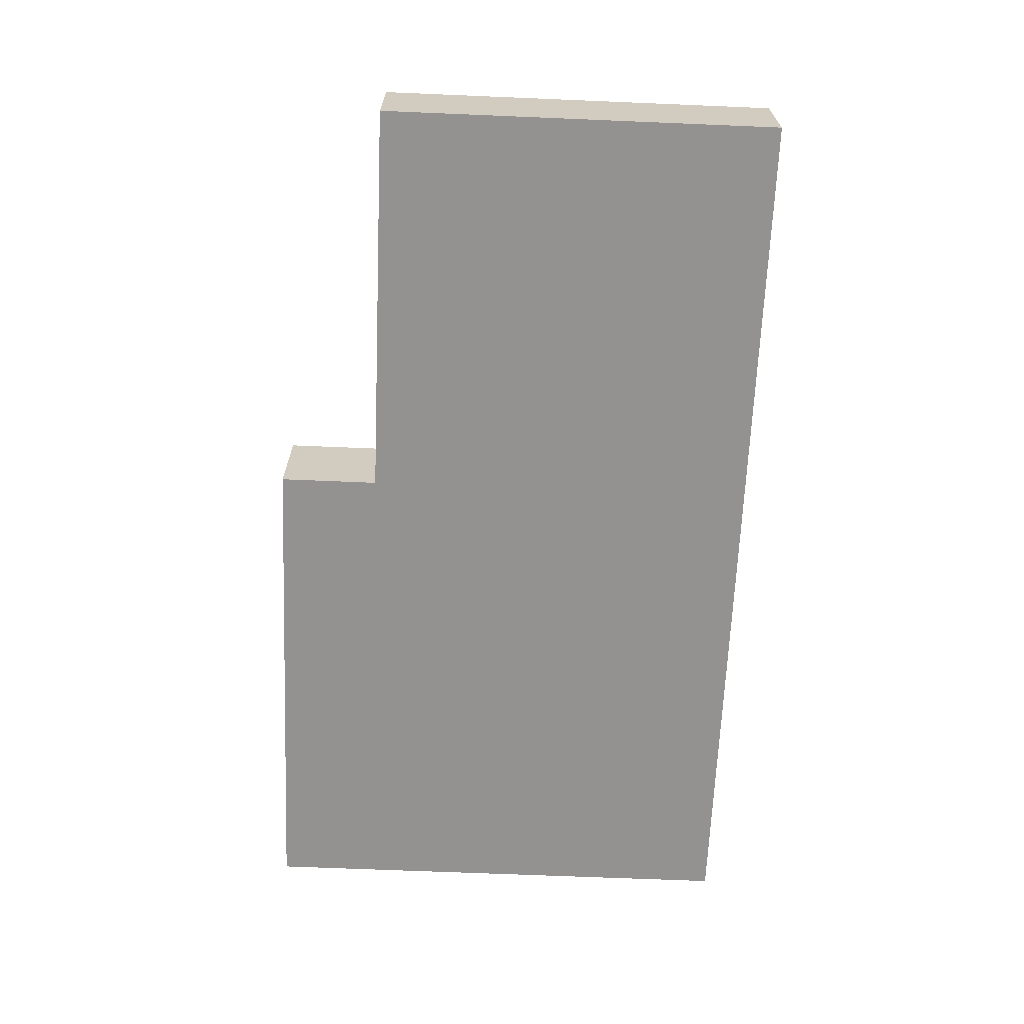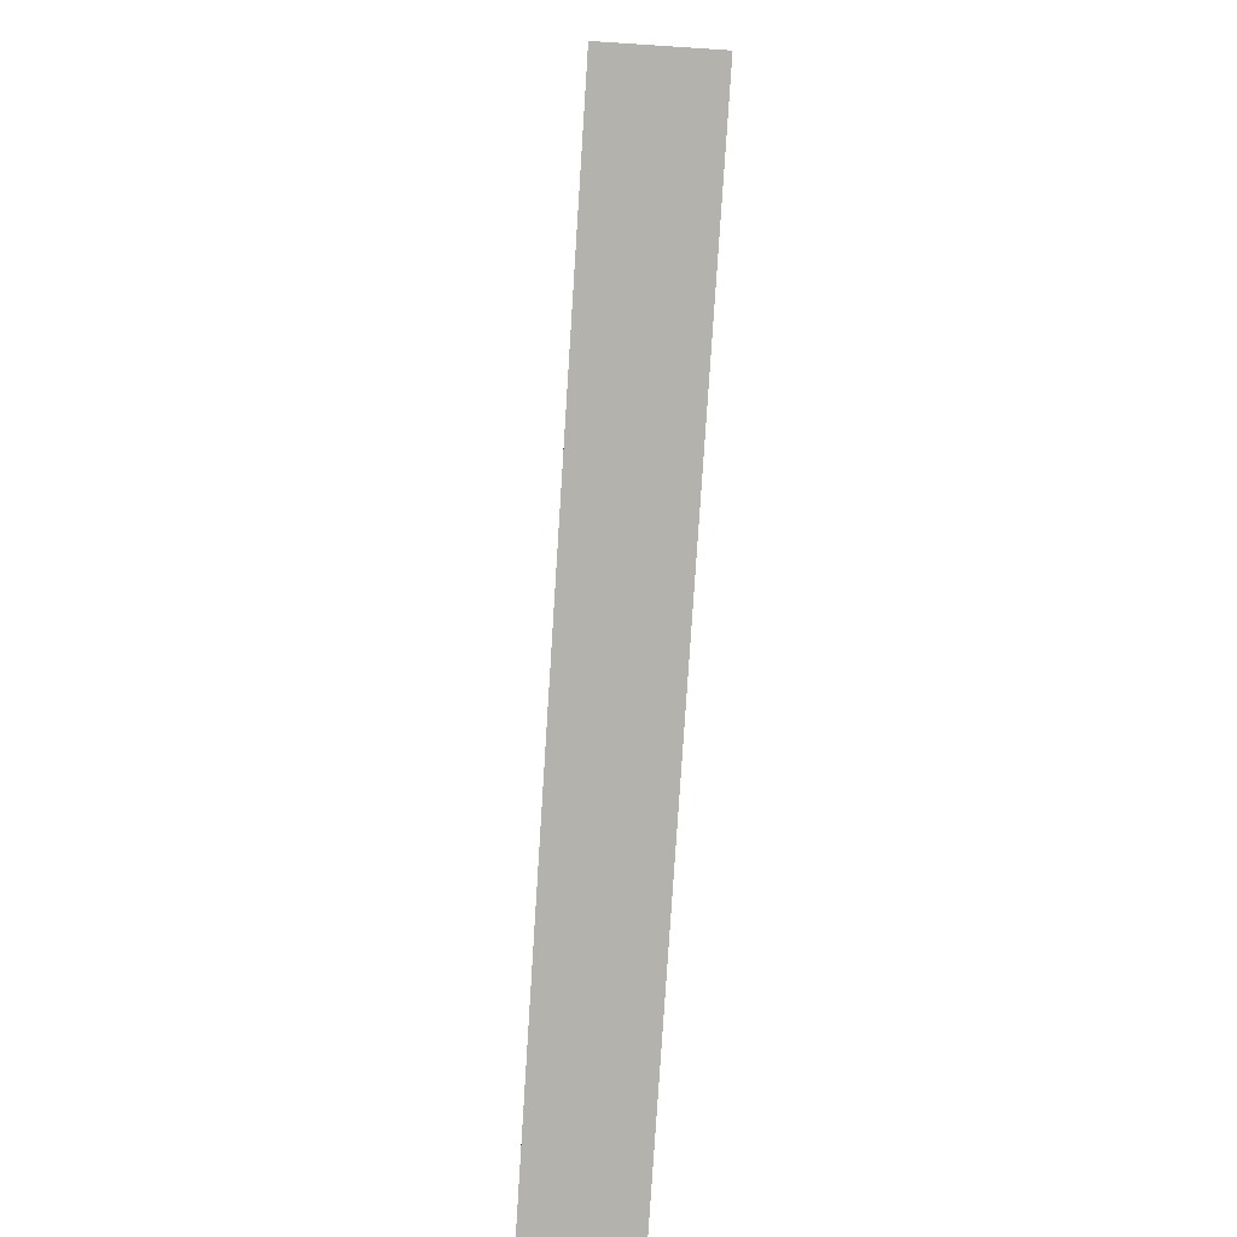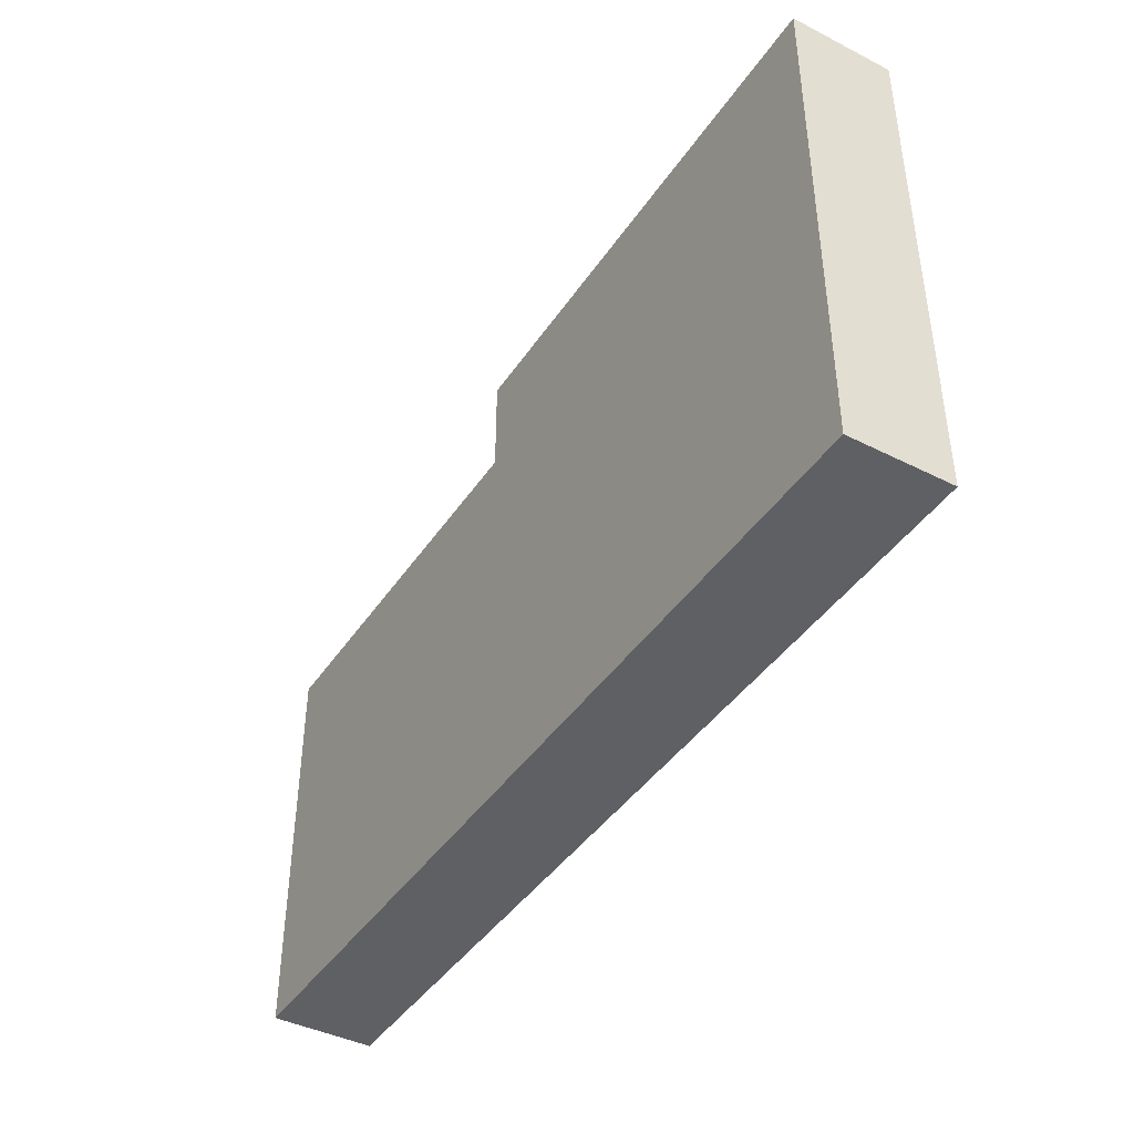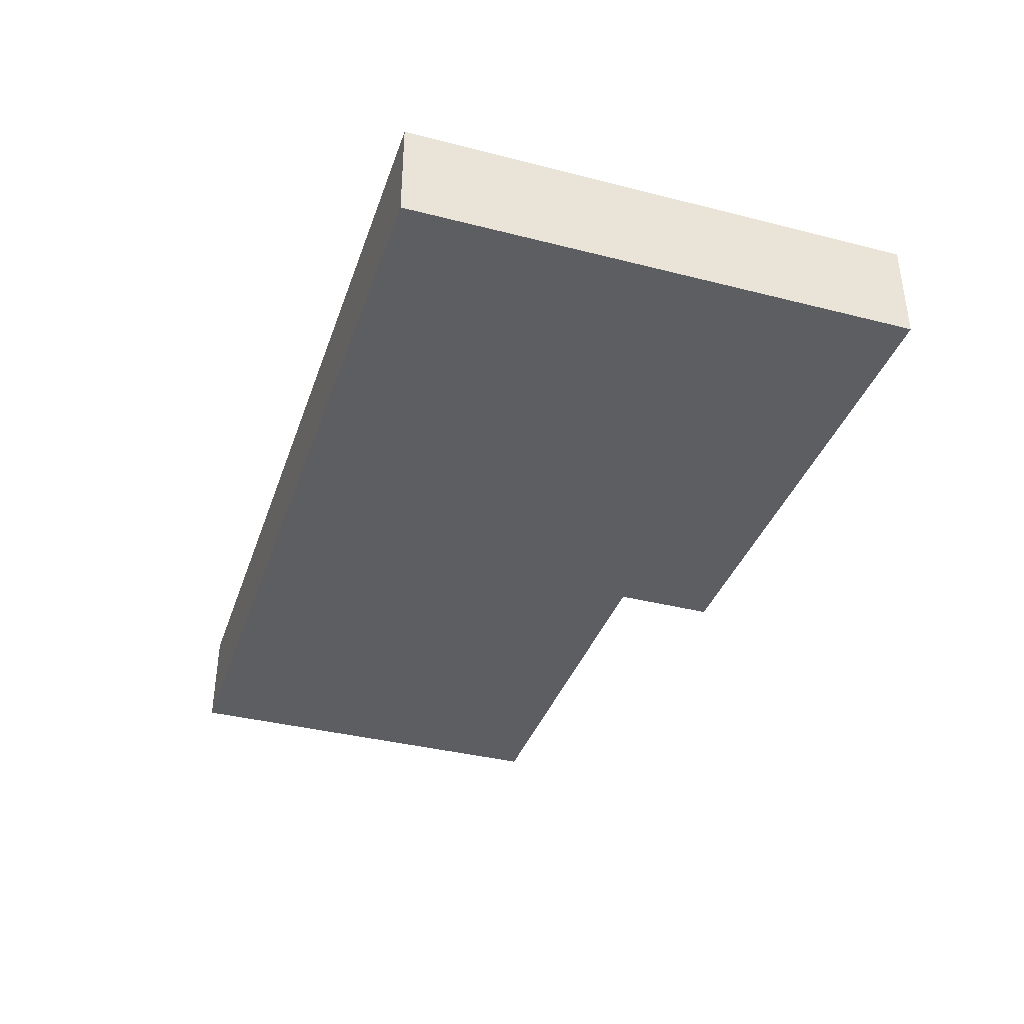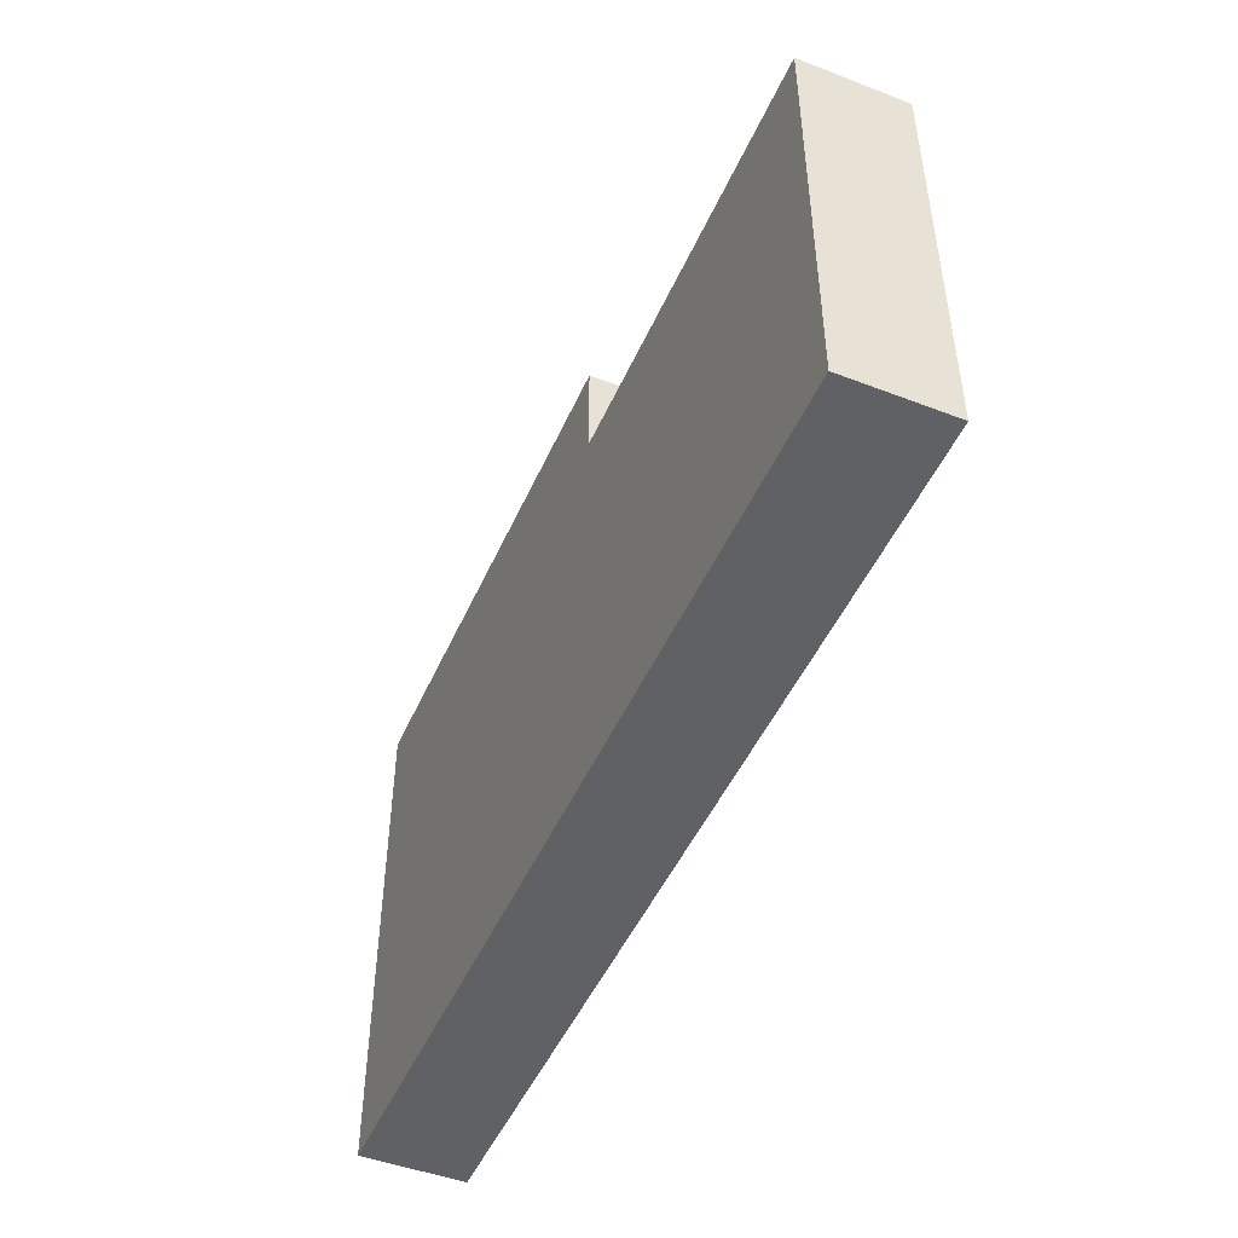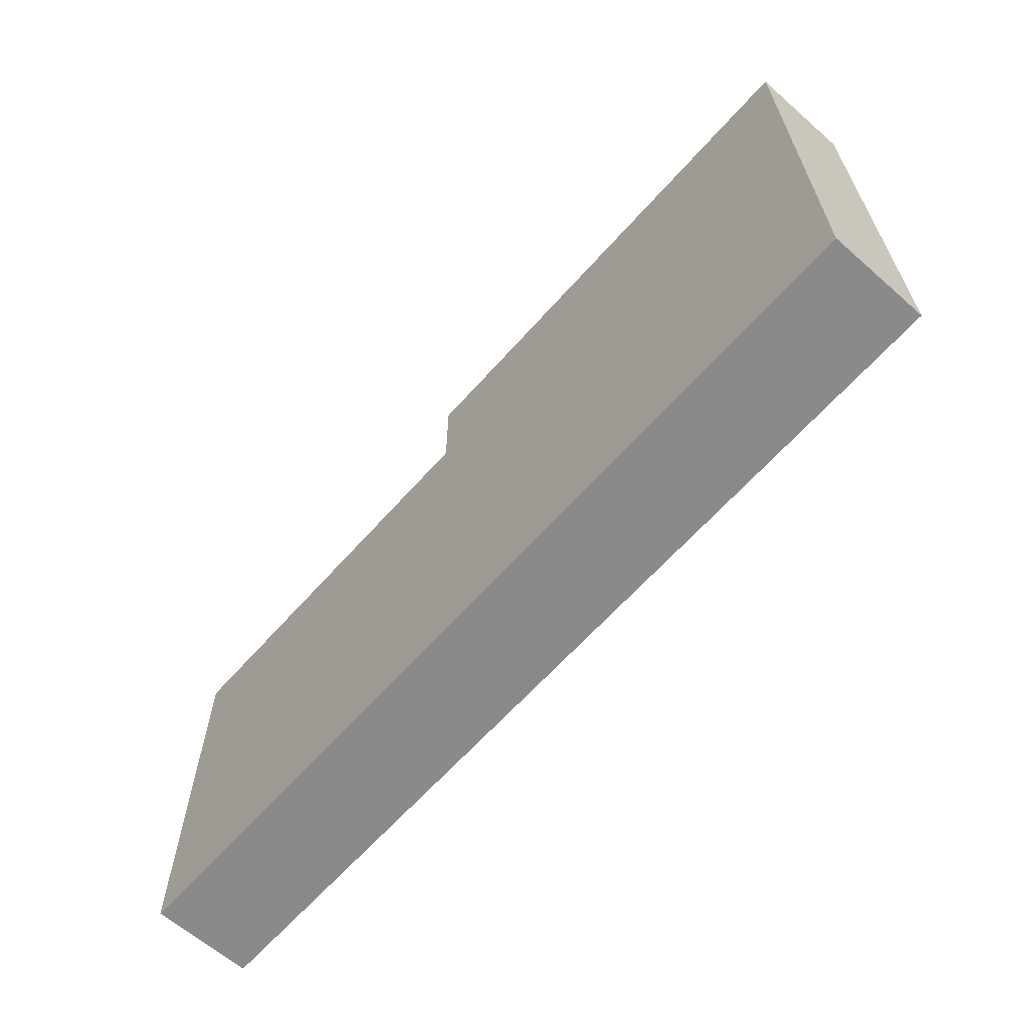
<metadata>
{"format":"obj","ext":"obj","renderer":"f3d","projection":"perspective","resolution":1024,"background":"white","views":[{"elev":-66.4,"azim":-92.4,"up":"+Z"},{"elev":-79.5,"azim":-93.7,"up":"+Y"},{"elev":-42.3,"azim":58.8,"up":"+Y"},{"elev":-37.4,"azim":71.9,"up":"+Z"},{"elev":-48.2,"azim":-113.3,"up":"+Y"},{"elev":-63.6,"azim":48.5,"up":"+Y"}]}
</metadata>
<code>
v -4.5 0 0.5
v -4.5 0 -0.5
v -4.5 4 0.5
v -4.5 4 -0.5
v -0.5 4 0.5
v -0.5 4 -0.5
v -0.5 5 0.5
v -0.5 5 -0.5
v 4.5 0 0.5
v 4.5 0 -0.5
v 4.5 5 0.5
v 4.5 5 -0.5
v -4.5 0 0.5
v -4.5 4 0.5
v -0.5 4 0.5
v -0.5 5 0.5
v 4.5 0 0.5
v 4.5 5 0.5
v -4.5 0 -0.5
v -4.5 4 -0.5
v -0.5 4 -0.5
v -0.5 5 -0.5
v 4.5 0 -0.5
v 4.5 5 -0.5
v -4.5 0 0.5
v 4.5 0 0.5
v -4.5 0 -0.5
v 4.5 0 -0.5
v -4.5 4 0.5
v -0.5 4 0.5
v -4.5 4 -0.5
v -0.5 4 -0.5
v -0.5 5 0.5
v 4.5 5 0.5
v -0.5 5 -0.5
v 4.5 5 -0.5
f 3 2 1
f 4 2 3
f 7 6 5
f 8 6 7
f 9 10 11
f 11 10 12
f 15 14 13
f 17 15 13
f 17 16 15
f 18 16 17
f 19 20 21
f 19 21 23
f 21 22 23
f 23 22 24
f 27 26 25
f 28 26 27
f 29 30 31
f 31 30 32
f 33 34 35
f 35 34 36

</code>
